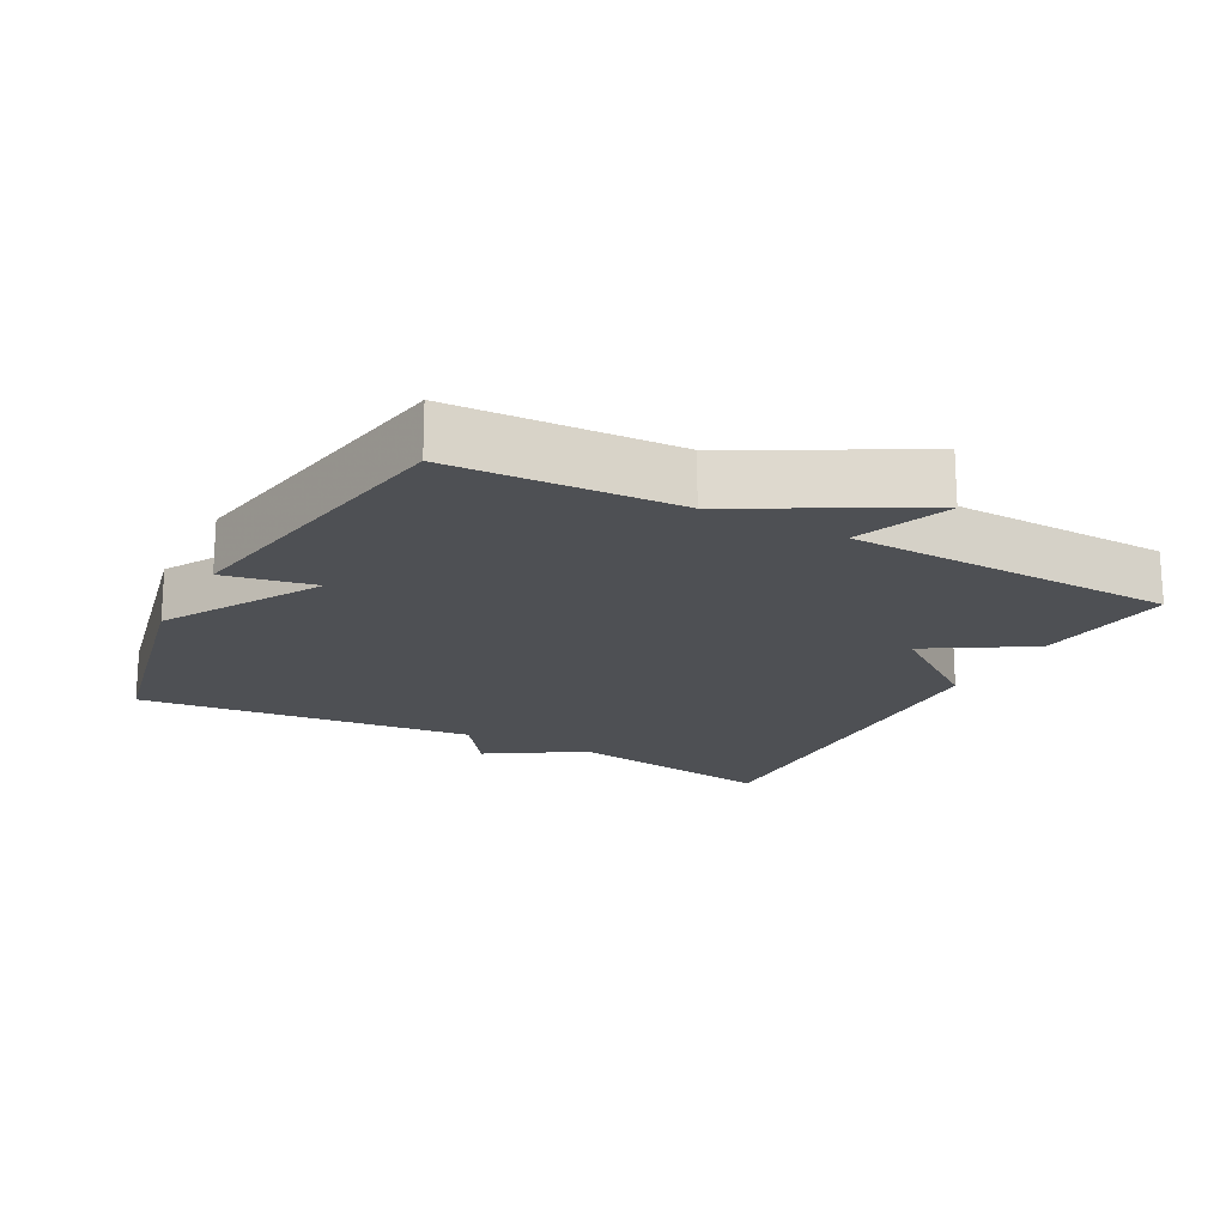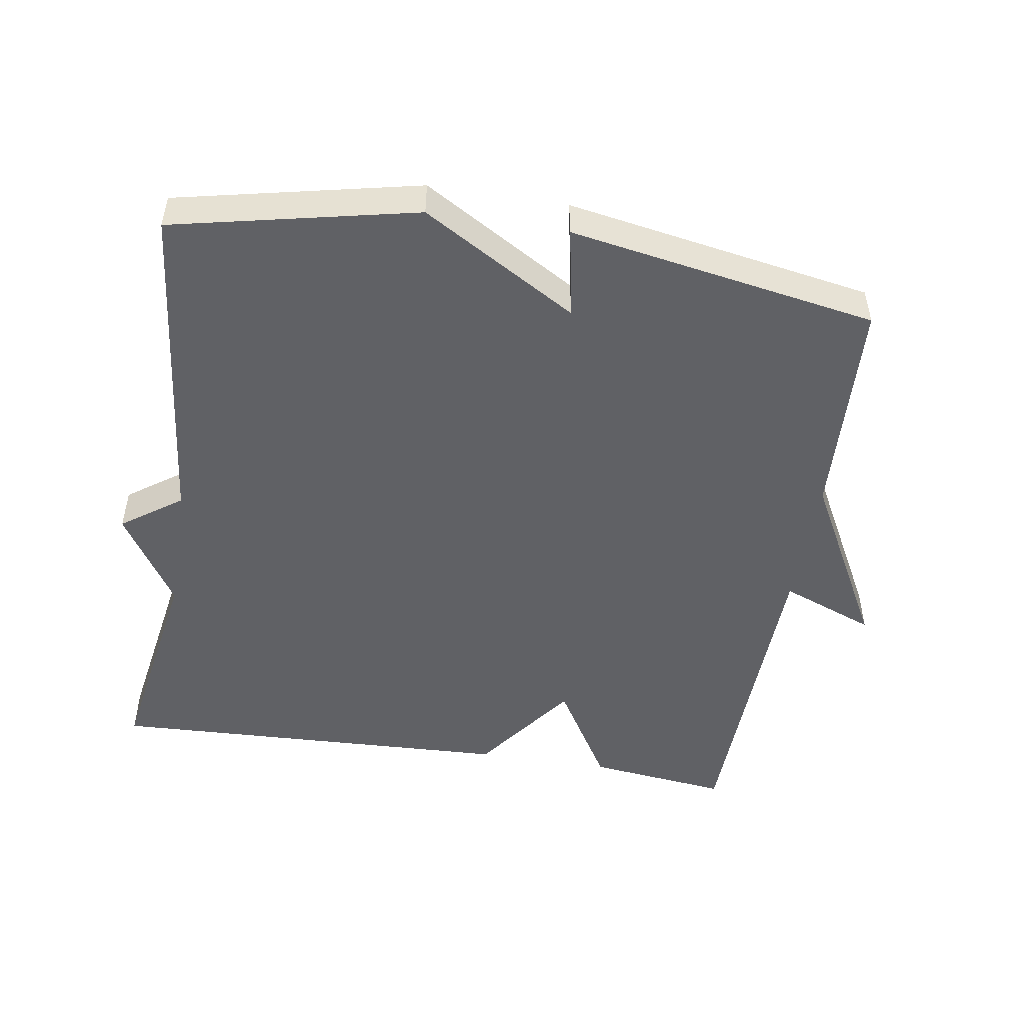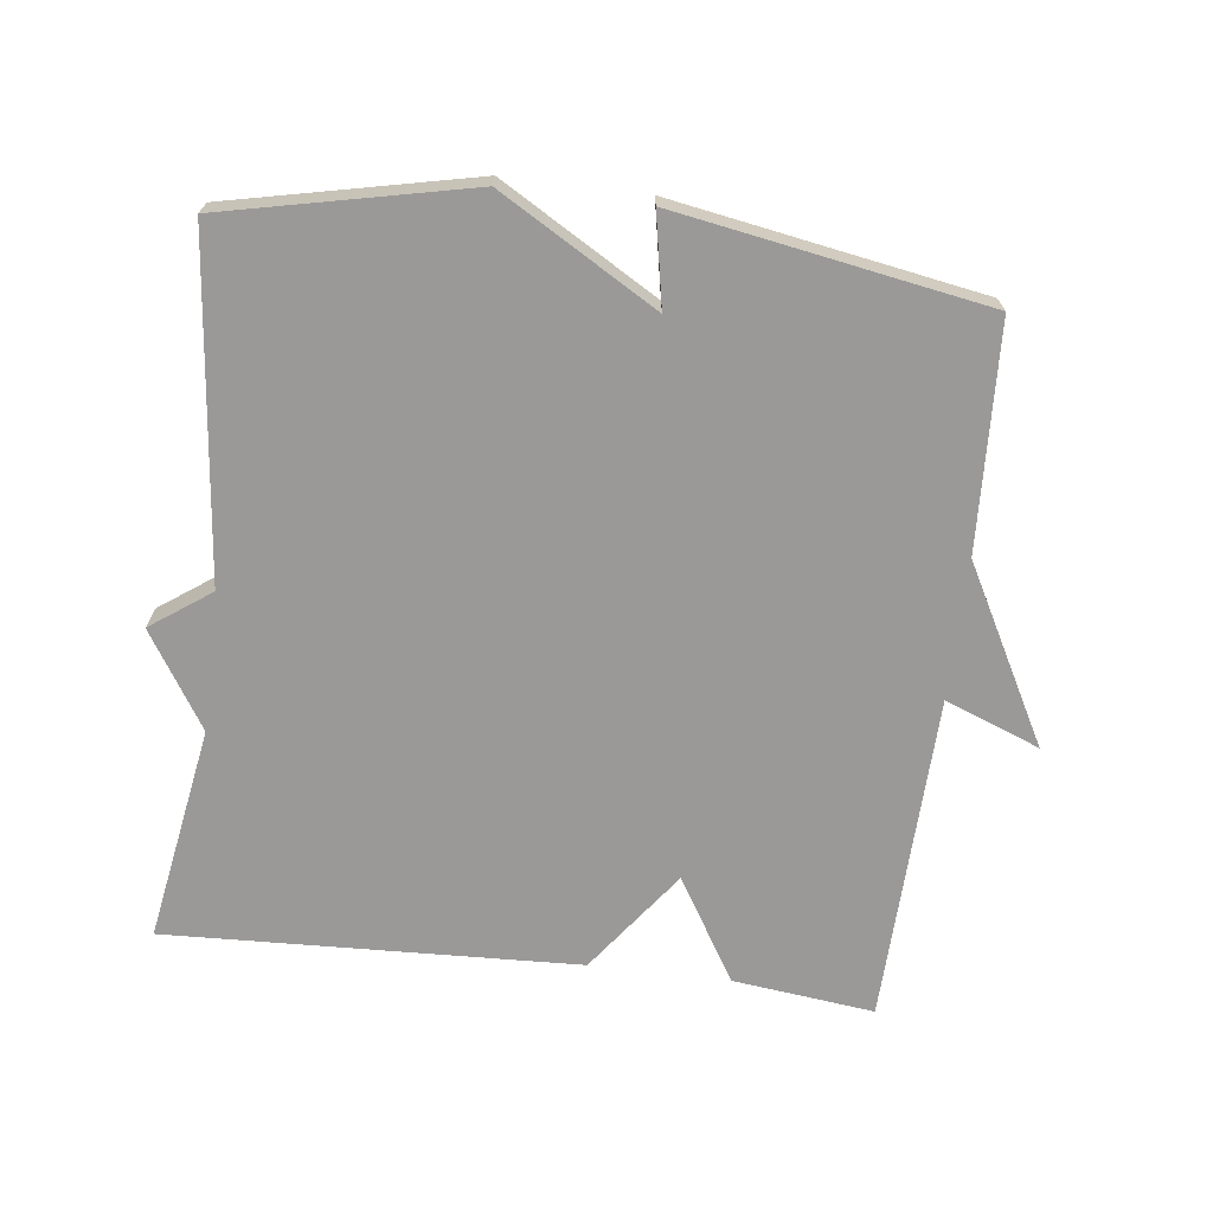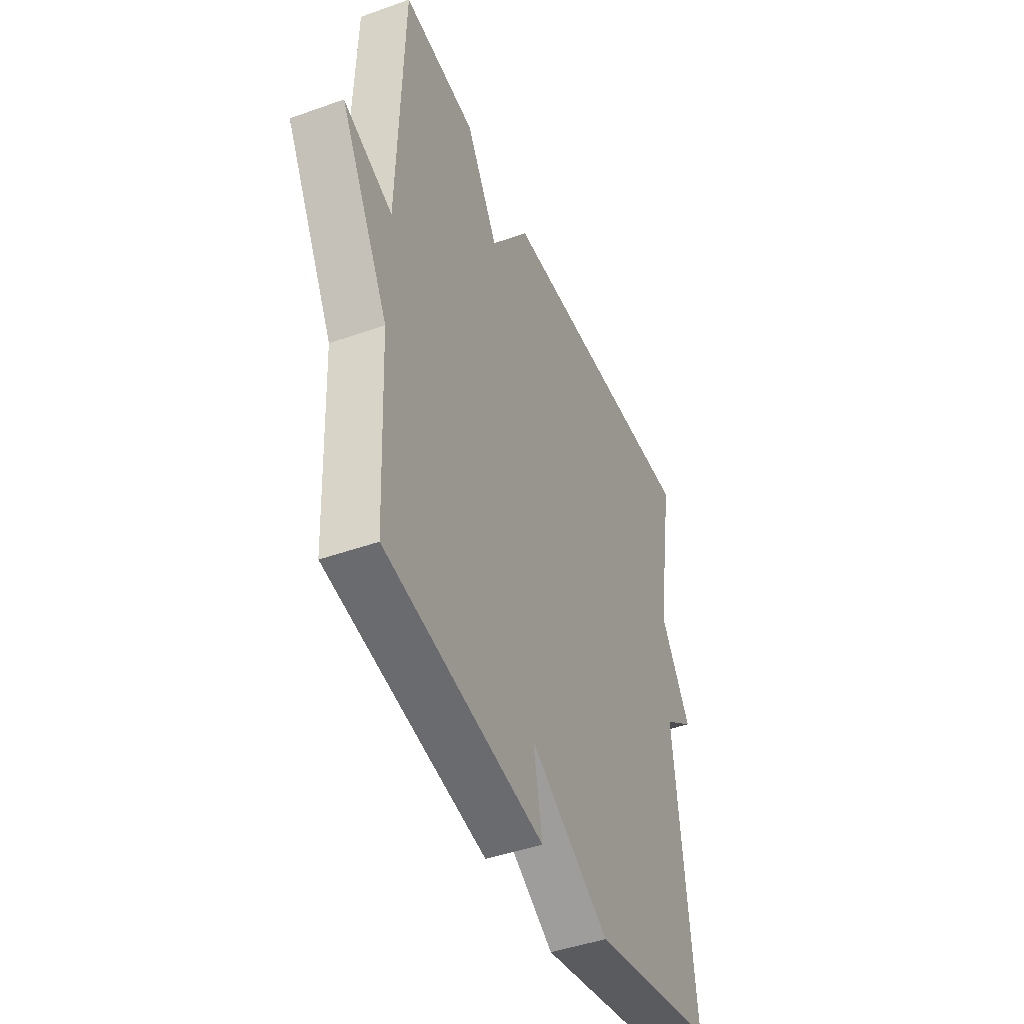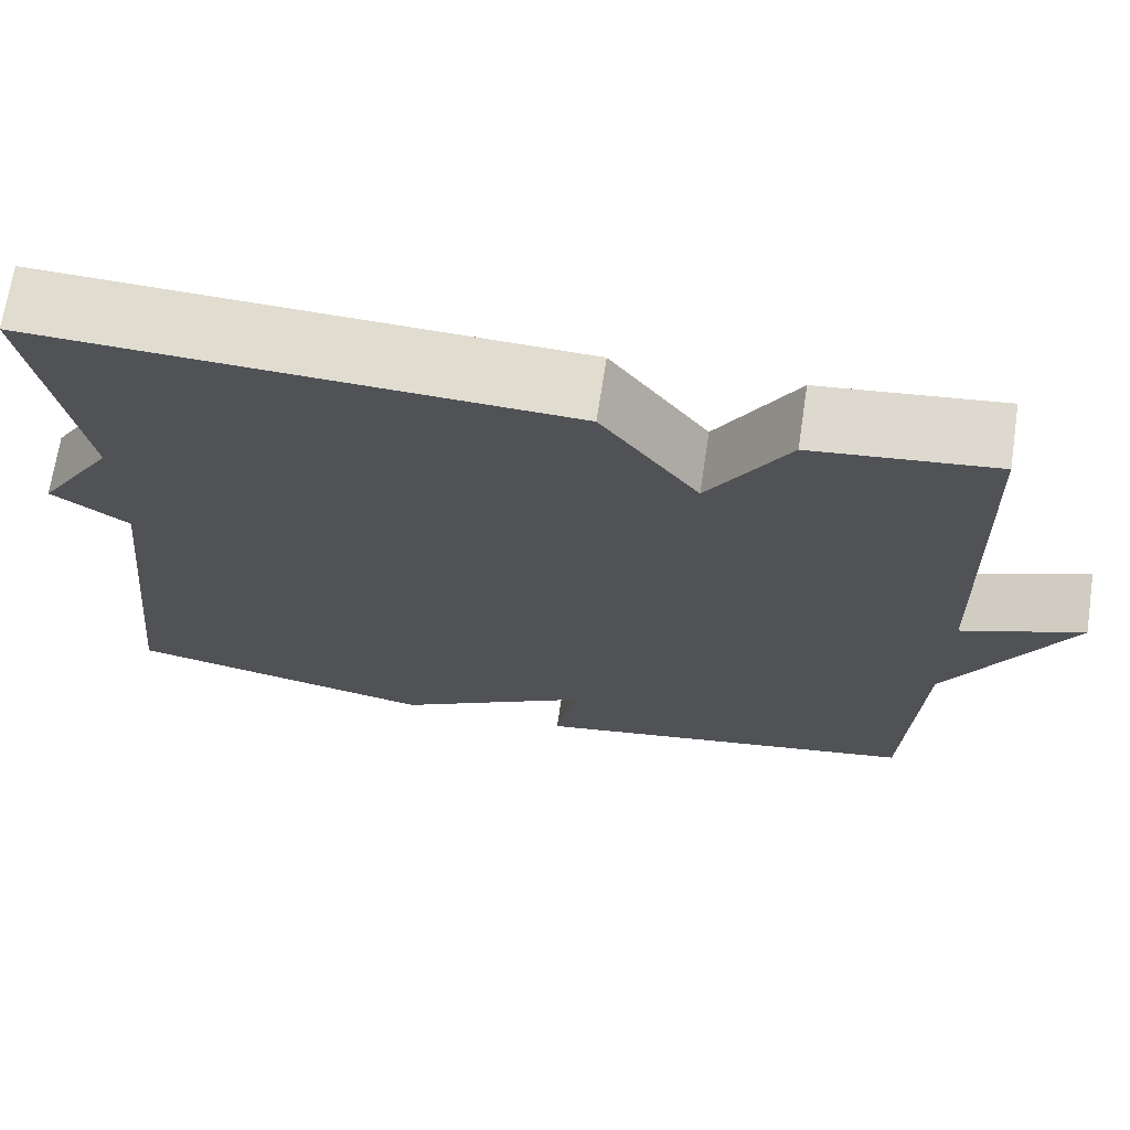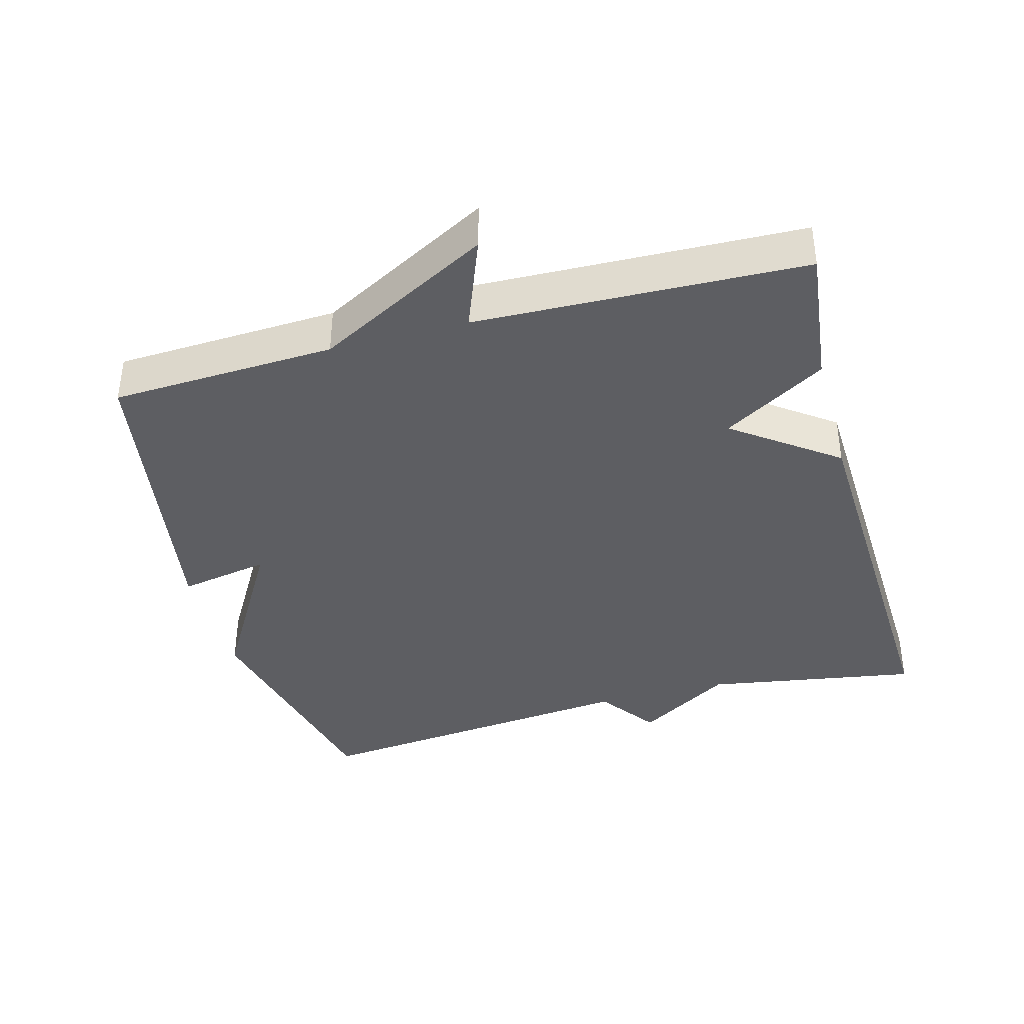
<metadata>
{"format":"obj","ext":"obj","renderer":"f3d","projection":"perspective","resolution":1024,"background":"white","views":[{"elev":-18.6,"azim":-118.0,"up":"+Y"},{"elev":-49.6,"azim":170.9,"up":"+Y"},{"elev":-69.1,"azim":173.0,"up":"+Y"},{"elev":-44.8,"azim":-67.5,"up":"+Z"},{"elev":69.7,"azim":-171.4,"up":"+Z"},{"elev":-38.7,"azim":-74.7,"up":"+Y"}]}
</metadata>
<code>
v 0.5 0.07 -0.5
v 0.147 0.07 -0.577
v -0.078 0.07 -0.445
v -0.053 0.07 -0.577
v -0.5 0.07 -0.5
v -0.515 0.07 -0.175
v -0.652 0.07 0.078
v -0.515 0.07 0.025
v -0.5 0.07 0.5
v -0.295 0.07 0.476
v -0.205 0.07 0.327
v -0.095 0.07 0.476
v 0.5 0.07 0.5
v 0.448 0.07 0.189
v 0.535 0.07 0.051
v 0.448 0.07 -0.011
v 0.5 0 -0.5
v 0.147 0 -0.577
v -0.078 0 -0.445
v -0.053 0 -0.577
v -0.5 0 -0.5
v -0.515 0 -0.175
v -0.652 0 0.078
v -0.515 0 0.025
v -0.5 0 0.5
v -0.295 0 0.476
v -0.205 0 0.327
v -0.095 0 0.476
v 0.5 0 0.5
v 0.448 0 0.189
v 0.535 0 0.051
v 0.448 0 -0.011
f 14 15 16
f 11 12 13 14
f 11 14 16
f 8 9 10 11
f 1 2 3
f 16 1 3
f 11 16 3
f 8 11 3
f 8 3 4
f 7 8 4
f 6 7 4
f 4 5 6
f 32 31 30
f 30 29 28 27
f 32 30 27
f 27 26 25 24
f 19 18 17
f 19 17 32
f 19 32 27
f 19 27 24
f 20 19 24
f 20 24 23
f 20 23 22
f 22 21 20
f 1 17 18 2
f 2 18 19 3
f 3 19 20 4
f 4 20 21 5
f 5 21 22 6
f 6 22 23 7
f 7 23 24 8
f 8 24 25 9
f 9 25 26 10
f 10 26 27 11
f 11 27 28 12
f 12 28 29 13
f 13 29 30 14
f 14 30 31 15
f 15 31 32 16
f 16 32 17 1

</code>
